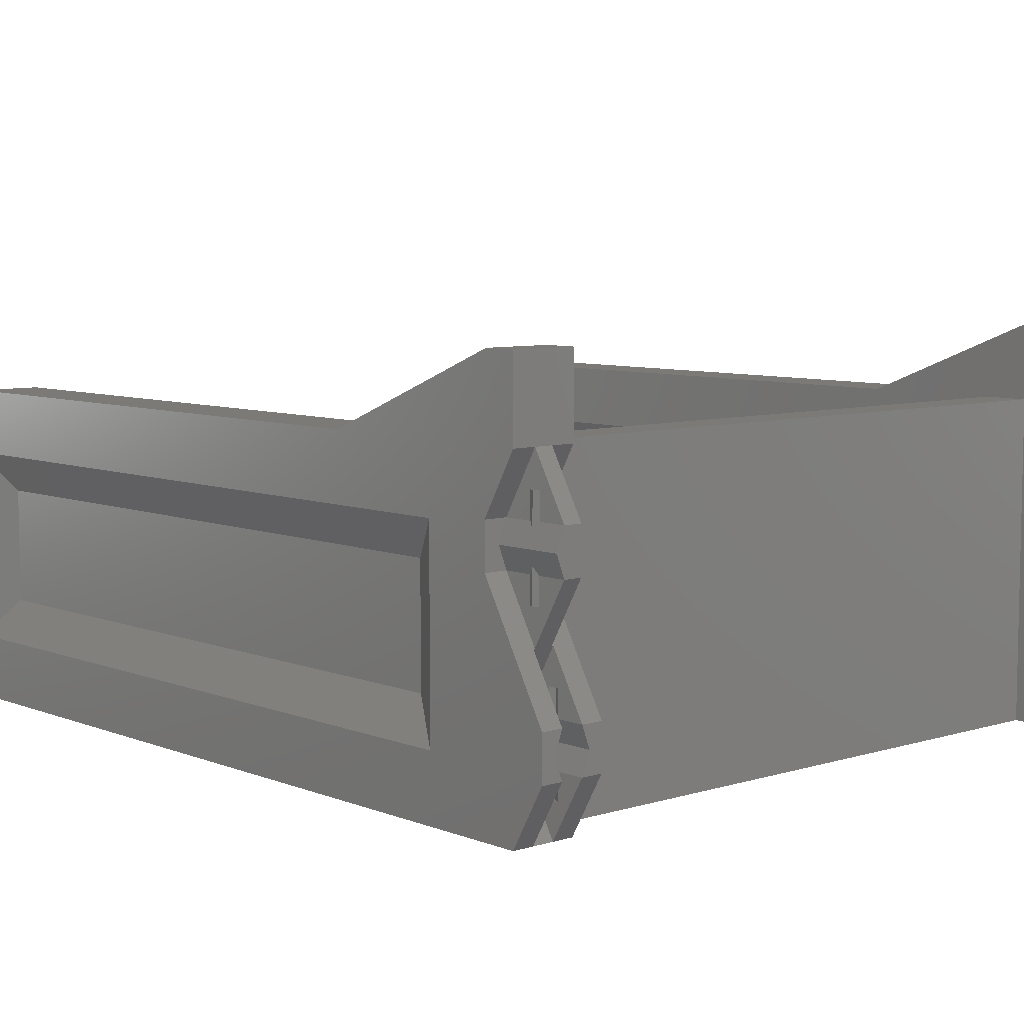
<metadata>
{"format":"stl","ext":"stl","renderer":"f3d","projection":"perspective","resolution":1024,"background":"white","views":[{"elev":7.1,"azim":138.4,"up":"+Z"}]}
</metadata>
<code>
# stl→obj: 445 verts, 928 faces
v -3.75 -70.88 0
v 3.75 -67.38 0
v 3.75 -70.88 0
v -3.75 -67.38 0
v -3.75 -63.5 0
v 3.75 43.5 0
v 3.75 -63.5 0
v -3.75 43.5 0
v -60 -58.75 0
v -55 57 0
v -50 -58.75 0
v 50 -58.75 0
v 55 57 0
v 60 -58.75 0
v -50 57 0
v 50 57 0
v -60 60 0
v 60 60 0
v 60 64 0
v -3.75 47.38 0
v 3.75 50.88 0
v 3.75 47.38 0
v -3.75 50.88 0
v -50 60 0
v 55 60 0
v -55 60 0
v 50 60 0
v 50 64 0
v -56.67 69.99 0
v 53.33 69.99 0
v -50 64 0
v -50 70 0
v 50 70 0
v 60 70 0
v -53.33 69.99 0
v 56.67 69.99 0
v -60 70 0
v -56.67 70 0
v -53.33 70 0
v 53.33 70 0
v 56.67 70 0
v -2.5 -67.38 2.165
v 2.5 -63.5 2.165
v -2.5 43.5 2.165
v 2.5 47.38 2.165
v -56.67 70 5.269
v -53.33 70 5.269
v 53.33 70 5.269
v 56.67 70 5.269
v 7.5 -70.88 6.495
v -7.5 -70 6.495
v 7.5 -70 6.495
v 7.5 -63.5 6.495
v -7.5 43.5 6.495
v -7.5 50 6.495
v 7.5 50 6.495
v -7.5 50.88 6.495
v -53.33 64.7 9.15
v 56.67 64.7 9.15
v -56.67 75.28 9.15
v 53.33 75.28 9.15
v -60 75.29 9.167
v -50 75.29 9.167
v 50 75.29 9.167
v 60 75.29 9.167
v -50 54 10
v 50 54 10
v -60 54 10
v 60 54 10
v -52.89 -70 15
v 57.11 -70 15
v -50 64 20
v 50 57 50
v 2.5 -67.38 2.165
v -2.5 -63.5 2.165
v 2.5 43.5 2.165
v -2.5 47.38 2.165
v -7.5 -67.38 6.495
v 7.5 -67.38 6.495
v -7.5 -63.5 6.495
v 7.5 43.5 6.495
v -7.5 47.38 6.495
v 7.5 47.38 6.495
v -56.67 69.16 5.269
v -53.33 69.16 5.269
v 53.33 69.16 5.269
v 56.67 69.16 5.269
v -56.67 70.84 5.269
v -53.33 70.84 5.269
v 53.33 70.84 5.269
v 56.67 70.84 5.269
v -56.67 64.7 9.15
v 53.33 64.7 9.15
v -53.33 75.28 9.15
v 56.67 75.28 9.15
v -7.5 -70.88 6.495
v 7.5 50.88 6.495
v -60 75.29 15.83
v 50 75.29 15.83
v 60 75.29 15.83
v -60 -60 10
v -50 -60 10
v 50 -60 10
v 60 -60 10
v -60 -70 15
v -50 -70 15
v 50 -70 15
v 60 -70 15
v -50 54 40
v 60 54 40
v -60 60 50
v -57.11 -70 15
v 52.89 -70 15
v -60 70 25
v 50 70 25
v 60 70 25
v 50 64 50
v -60 64.7 34.17
v 50 64.7 34.17
v 60 64.7 34.17
v 60 64 49.95
v -50 57 50
v 5 -67.38 6.495
v -5 -63.5 6.495
v 5 43.5 6.495
v -5 47.38 6.495
v -5 -67.38 6.495
v 5 -63.5 6.495
v -5 43.5 6.495
v 5 47.38 6.495
v -57.09 70 5.269
v -52.91 70 5.269
v 52.91 70 5.269
v 57.09 70 5.269
v -56.67 69.16 9.15
v -53.33 69.16 9.15
v 53.33 69.16 9.15
v 56.67 69.16 9.15
v -56.67 70.84 9.15
v -53.33 70.84 9.15
v 53.33 70.84 9.15
v 56.67 70.84 9.15
v -57.09 70 10.27
v -52.91 70 10.27
v 52.91 70 10.27
v 57.09 70 10.27
v -7.244 -70 8.436
v 7.244 -70 8.436
v -7.244 50 8.436
v 7.244 50 8.436
v 3.75 -70.88 12.99
v -3.75 -70 12.99
v 3.75 50 12.99
v -3.75 50.88 12.99
v 3.75 -70 12.99
v -3.75 50 12.99
v -3.75 -70.88 12.99
v 3.75 50.88 12.99
v -6.495 -70 10.25
v 6.495 -70 10.25
v -6.495 50 10.25
v 6.495 50 10.25
v -56.68 75.29 9.167
v -53.32 75.29 9.167
v 53.32 75.29 9.167
v 56.68 75.29 9.167
v -55.42 64.7 12.5
v 54.58 64.7 12.5
v -57.93 64.7 12.5
v -52.07 64.7 12.5
v 52.07 64.7 12.5
v 57.93 64.7 12.5
v -57.93 75.29 12.5
v -52.07 75.29 12.5
v 52.07 75.29 12.5
v 57.93 75.29 12.5
v -54.58 64.7 12.5
v 55.42 64.7 12.5
v -50 75.29 15.83
v -56.5 -53.94 16.06
v -53.5 -53.94 16.06
v 53.5 -53.94 16.06
v 56.5 -53.94 16.06
v -60 -63.5 21.25
v -50 -63.5 21.25
v 50 -63.5 21.25
v 60 -63.5 21.25
v -56.5 47.94 16.06
v -53.5 47.94 16.06
v 53.5 47.94 16.06
v 56.5 47.94 16.06
v -56.5 -53.94 33.94
v 53.5 -53.94 33.94
v -53.5 47.94 33.94
v 56.5 47.94 33.94
v -50 -60 40
v 60 -60 40
v -60 54 40
v 50 54 40
v -50 -63.5 28.75
v 60 -63.5 28.75
v -60 -60 40
v 50 -60 40
v -5.303 50 11.8
v 5.303 50 11.8
v -5.303 -70 11.8
v 5.303 -70 11.8
v -57.09 70 14.73
v -52.91 70 14.73
v 52.91 70 14.73
v 57.09 70 14.73
v -56.67 64.7 15.85
v -53.33 64.7 15.85
v 53.33 64.7 15.85
v 56.67 64.7 15.85
v -56.67 69.16 15.85
v -53.33 69.16 15.85
v 53.33 69.16 15.85
v 56.67 69.16 15.85
v -56.67 70.84 15.85
v -53.33 70.84 15.85
v 53.33 70.84 15.85
v 56.67 70.84 15.85
v -56.68 75.29 15.83
v -53.32 75.29 15.83
v 53.32 75.29 15.83
v 56.68 75.29 15.83
v 1.941 -70 13.74
v -1.941 -70 13.74
v 1.941 50 13.74
v -1.941 50 13.74
v 0 -70 14
v 0 50 14
v -57.09 70 19.73
v -52.91 70 19.73
v 52.91 70 19.73
v 57.09 70 19.73
v -60 -70 17.5
v -50 -70 17.5
v 50 -70 17.5
v 60 -70 17.5
v -55 -70 18.66
v 55 -70 18.66
v -56.5 -70 17.5
v -53.5 -70 17.5
v 53.5 -70 17.5
v 56.5 -70 17.5
v -56.67 75.28 15.85
v -53.33 75.28 15.85
v 53.33 75.28 15.85
v 56.67 75.28 15.85
v -50 70 25
v -56.67 69.16 19.73
v -53.33 69.16 19.73
v 53.33 69.16 19.73
v 56.67 69.16 19.73
v -56.67 70.84 19.73
v -53.33 70.84 19.73
v 53.33 70.84 19.73
v 56.67 70.84 19.73
v -56.67 69.99 25
v 53.33 69.99 25
v -53.33 69.99 25
v 56.67 69.99 25
v -56.67 70 25
v -53.33 70 25
v 53.33 70 25
v 56.67 70 25
v -53.5 -53.94 33.94
v 56.5 -53.94 33.94
v -56.5 47.94 33.94
v 53.5 47.94 33.94
v -53.5 -63.5 21.25
v 56.5 -63.5 21.25
v -56.5 -70 20
v -53.5 -70 20
v 53.5 -70 20
v 56.5 -70 20
v -56.5 -67.83 21.25
v -53.5 -67.83 21.25
v 53.5 -67.83 21.25
v 56.5 -67.83 21.25
v -56.5 -63.5 21.25
v 53.5 -63.5 21.25
v -56.67 70 19.73
v -53.33 70 19.73
v 53.33 70 19.73
v 56.67 70 19.73
v -50 64.7 34.17
v -50 64 50
v -53.5 -65.67 22.5
v 56.5 -65.67 22.5
v -56.5 -65.67 22.5
v 53.5 -65.67 22.5
v -56.5 -63.5 28.75
v 53.5 -63.5 28.75
v -53.5 -65.67 27.5
v 56.5 -65.67 27.5
v -53.5 -63.5 28.75
v 56.5 -63.5 28.75
v -60 -63.5 28.75
v 50 -63.5 28.75
v -56.5 -65.67 27.5
v 53.5 -65.67 27.5
v -56.42 70 25
v 53.58 70 25
v -53.58 70 25
v 56.42 70 25
v -56.42 70 30.28
v -53.58 70 30.28
v 53.58 70 30.28
v 56.42 70 30.28
v -56.42 64.7 34.17
v -53.58 64.7 34.17
v 53.58 64.7 34.17
v 56.42 64.7 34.17
v -56.42 75.29 34.17
v 53.58 75.29 34.17
v -56.42 69.17 30.28
v -53.58 69.17 30.28
v 53.58 69.17 30.28
v 56.42 69.17 30.28
v -56.42 70.83 30.28
v -53.58 70.83 30.28
v 53.58 70.83 30.28
v 56.42 70.83 30.28
v -53.58 75.29 34.17
v 56.42 75.29 34.17
v -56.5 -67.83 28.75
v 53.5 -67.83 28.75
v -53.5 -67.83 28.75
v 56.5 -67.83 28.75
v -53.5 -70 30
v 56.5 -70 30
v -56.5 -70 32.5
v -53.5 -70 32.5
v 53.5 -70 32.5
v 56.5 -70 32.5
v -60 -70 32.5
v 50 -70 32.5
v -56.5 -70 30
v 53.5 -70 30
v -50 -70 32.5
v 60 -70 32.5
v -60 -70 35
v -50 -70 35
v 50 -70 35
v 60 -70 35
v -56.83 70 30.28
v -53.17 70 30.28
v 53.17 70 30.28
v 56.83 70 30.28
v -56.42 69.17 34.17
v -53.58 69.17 34.17
v 53.58 69.17 34.17
v 56.42 69.17 34.17
v -56.42 70.83 34.17
v -53.58 70.83 34.17
v 53.58 70.83 34.17
v 56.42 70.83 34.17
v -56.83 70 35.28
v -53.17 70 35.28
v 53.17 70 35.28
v 56.83 70 35.28
v -57.67 64.7 37.5
v -52.33 64.7 37.5
v 52.33 64.7 37.5
v 57.67 64.7 37.5
v -57.67 75.29 37.5
v -52.33 75.29 37.5
v 52.33 75.29 37.5
v 57.67 75.29 37.5
v -55.17 75.29 37.5
v 54.83 75.29 37.5
v -54.83 75.29 37.5
v 55.17 75.29 37.5
v -60 64.7 40.83
v -50 64.7 40.83
v 50 64.7 40.83
v 60 64.7 40.83
v -50 -58.75 50
v 60 -58.75 50
v -60 -58.75 50
v 50 -58.75 50
v -56.83 70 39.72
v -53.17 70 39.72
v 53.17 70 39.72
v 56.83 70 39.72
v -56.42 75.29 40.83
v -53.58 75.29 40.83
v 53.58 75.29 40.83
v 56.42 75.29 40.83
v -56.42 69.17 40.83
v -53.58 69.17 40.83
v 53.58 69.17 40.83
v 56.42 69.17 40.83
v -56.42 70.83 40.83
v -53.58 70.83 40.83
v 53.58 70.83 40.83
v 56.42 70.83 40.83
v -56.42 64.7 40.83
v -53.58 64.7 40.83
v 53.58 64.7 40.83
v 56.42 64.7 40.83
v -56.83 70 44.72
v -53.17 70 44.72
v 53.17 70 44.72
v 56.83 70 44.72
v -60 35 50
v 50 35 50
v 60 64 50
v -56.42 69.17 44.72
v -53.58 69.17 44.72
v 53.58 69.17 44.72
v 56.42 69.17 44.72
v -56.42 70.83 44.72
v -53.58 70.83 44.72
v 53.58 70.83 44.72
v 56.42 70.83 44.72
v -60 70 50
v -53.58 70 50
v 50 70 50
v 56.42 70 50
v -56.42 70 50
v 53.58 70 50
v 60 70 50
v -60 69.95 50
v 50 69.95 50
v -50 70 50
v -56.42 70 44.72
v -53.58 70 44.72
v 53.58 70 44.72
v 56.42 70 44.72
v -50 35 50
v 60 35 50
v 60 60 50
v 60 69.95 50
v -60 65 62
v 50 65 62
v -50 65 62
v 60 65 62
v 60 70 62
v -60 70 62
v 50 70 62
v -50 70 62
f 1 2 3
f 1 4 2
f 5 6 7
f 5 8 6
f 9 10 11
f 12 13 14
f 11 10 15
f 12 16 13
f 9 17 10
f 14 13 18
f 14 18 19
f 20 21 22
f 20 23 21
f 10 16 15
f 10 13 16
f 16 13 13
f 10 24 13
f 25 13 13
f 10 17 26
f 10 26 24
f 13 24 27
f 13 27 25
f 13 25 25
f 13 25 18
f 17 24 26
f 27 18 25
f 25 18 25
f 25 18 18
f 24 28 27
f 18 19 18
f 17 29 24
f 27 30 18
f 24 31 28
f 24 32 31
f 27 28 33
f 18 34 19
f 24 29 35
f 18 30 36
f 17 37 29
f 24 35 32
f 27 33 30
f 18 36 34
f 29 37 38
f 35 39 32
f 30 33 40
f 36 41 34
f 4 42 2
f 5 7 43
f 8 44 6
f 20 22 45
f 29 38 46
f 35 47 39
f 30 40 48
f 36 49 41
f 1 3 50
f 1 51 4
f 3 2 52
f 7 6 53
f 5 54 8
f 20 55 23
f 22 21 56
f 23 57 21
f 29 58 35
f 30 59 36
f 37 60 38
f 33 61 40
f 17 62 37
f 31 32 63
f 28 64 33
f 19 34 65
f 39 63 32
f 41 65 34
f 11 15 66
f 12 67 16
f 9 68 17
f 14 19 69
f 9 11 70
f 12 14 71
f 31 72 28
f 15 16 73
f 2 42 74
f 5 43 75
f 6 44 76
f 20 45 77
f 4 78 42
f 2 74 79
f 5 75 80
f 7 53 43
f 8 54 44
f 6 76 81
f 20 77 82
f 22 83 45
f 29 46 84
f 35 85 47
f 30 48 86
f 36 87 49
f 38 88 46
f 39 47 89
f 40 90 48
f 41 49 91
f 29 84 92
f 35 58 85
f 30 86 93
f 36 59 87
f 38 60 88
f 39 89 94
f 40 61 90
f 41 91 95
f 1 50 96
f 1 96 51
f 3 52 50
f 4 51 78
f 2 79 52
f 5 80 54
f 6 81 53
f 20 82 55
f 22 56 83
f 23 55 57
f 21 97 56
f 21 57 97
f 29 92 58
f 30 93 59
f 37 62 60
f 39 94 63
f 33 64 61
f 41 95 65
f 17 98 62
f 28 99 64
f 19 65 100
f 31 63 72
f 9 101 68
f 11 66 102
f 12 103 67
f 14 69 104
f 9 105 101
f 11 102 106
f 12 107 103
f 14 104 108
f 15 109 66
f 19 110 69
f 16 67 73
f 17 68 111
f 9 112 105
f 9 70 112
f 11 106 70
f 12 113 107
f 12 71 113
f 14 108 71
f 17 114 98
f 28 115 99
f 19 100 116
f 28 72 117
f 17 118 114
f 28 119 115
f 19 116 120
f 19 120 121
f 17 111 118
f 28 117 119
f 19 121 110
f 15 122 109
f 15 73 122
f 42 43 74
f 42 75 43
f 44 45 76
f 44 77 45
f 74 43 123
f 42 124 75
f 76 45 125
f 44 126 77
f 42 78 127
f 74 123 79
f 42 127 124
f 43 128 123
f 75 124 80
f 43 53 128
f 44 54 129
f 76 125 81
f 44 129 126
f 45 130 125
f 77 126 82
f 45 83 130
f 84 46 131
f 85 132 47
f 86 48 133
f 87 134 49
f 131 46 88
f 47 132 89
f 133 48 90
f 49 134 91
f 84 131 135
f 85 136 132
f 86 133 137
f 87 138 134
f 131 88 139
f 132 140 89
f 133 90 141
f 134 142 91
f 84 135 92
f 85 58 136
f 86 137 93
f 87 59 138
f 88 60 139
f 89 140 94
f 90 61 141
f 91 142 95
f 131 143 135
f 132 136 144
f 133 145 137
f 134 138 146
f 131 139 143
f 132 144 140
f 133 141 145
f 134 146 142
f 78 124 127
f 123 53 79
f 78 80 124
f 123 128 53
f 54 126 129
f 125 83 81
f 54 82 126
f 125 130 83
f 51 147 78
f 52 79 148
f 78 147 80
f 79 53 148
f 80 149 54
f 53 81 150
f 54 149 82
f 81 83 150
f 82 149 55
f 83 56 150
f 96 50 151
f 50 52 151
f 96 152 51
f 56 97 153
f 55 154 57
f 57 154 97
f 80 147 149
f 53 150 148
f 51 152 147
f 52 148 155
f 55 149 156
f 56 153 150
f 96 151 157
f 96 157 152
f 52 155 151
f 55 156 154
f 97 158 153
f 97 154 158
f 147 159 149
f 148 150 160
f 149 159 161
f 150 162 160
f 147 152 159
f 148 160 155
f 149 161 156
f 150 153 162
f 139 60 163
f 140 164 94
f 141 61 165
f 142 166 95
f 92 167 58
f 93 168 59
f 92 135 169
f 58 170 136
f 93 137 171
f 59 172 138
f 60 62 163
f 94 164 63
f 61 64 165
f 95 166 65
f 139 163 173
f 140 174 164
f 141 165 175
f 142 176 166
f 135 143 169
f 136 170 144
f 137 145 171
f 138 172 146
f 139 173 143
f 140 144 174
f 141 175 145
f 142 146 176
f 92 169 167
f 58 167 177
f 58 177 170
f 93 171 168
f 59 168 178
f 59 178 172
f 62 173 163
f 164 174 63
f 64 175 165
f 166 176 65
f 62 98 173
f 63 174 179
f 64 99 175
f 65 176 100
f 63 179 72
f 101 180 68
f 102 66 181
f 103 182 67
f 104 69 183
f 101 105 184
f 102 185 106
f 103 107 186
f 104 187 108
f 68 180 188
f 66 189 181
f 67 182 190
f 69 191 183
f 101 192 180
f 103 193 182
f 66 194 189
f 69 195 191
f 102 181 196
f 104 183 197
f 68 188 198
f 67 190 199
f 102 200 185
f 104 201 187
f 101 184 202
f 103 186 203
f 102 196 200
f 104 197 201
f 101 202 192
f 103 203 193
f 66 109 194
f 69 110 195
f 67 199 73
f 68 198 111
f 159 204 161
f 160 162 205
f 159 206 204
f 160 205 207
f 159 152 206
f 160 207 155
f 161 204 156
f 162 153 205
f 143 173 169
f 144 170 174
f 145 175 171
f 146 172 176
f 206 152 204
f 207 205 153
f 207 153 155
f 204 152 156
f 169 173 208
f 170 209 174
f 171 175 210
f 172 211 176
f 169 212 167
f 167 212 177
f 177 213 170
f 171 214 168
f 168 214 178
f 178 215 172
f 169 208 216
f 170 217 209
f 171 210 218
f 172 219 211
f 173 220 208
f 174 209 221
f 175 222 210
f 176 211 223
f 173 98 224
f 174 225 179
f 175 99 226
f 176 227 100
f 173 224 220
f 174 221 225
f 175 226 222
f 176 223 227
f 177 212 213
f 178 214 215
f 169 216 212
f 170 213 217
f 171 218 214
f 172 215 219
f 157 151 152
f 151 155 152
f 156 153 154
f 153 158 154
f 152 155 228
f 152 229 156
f 155 153 230
f 156 231 153
f 152 228 229
f 155 230 228
f 156 229 231
f 153 231 230
f 229 228 232
f 229 232 231
f 228 230 232
f 231 233 230
f 231 232 233
f 230 233 232
f 208 234 216
f 209 217 235
f 210 236 218
f 211 219 237
f 208 220 234
f 209 235 221
f 210 222 236
f 211 237 223
f 105 112 238
f 70 106 239
f 107 113 240
f 71 108 241
f 112 70 242
f 113 71 243
f 112 244 238
f 70 239 245
f 113 246 240
f 71 241 247
f 112 242 244
f 70 245 242
f 113 243 246
f 71 247 243
f 105 238 184
f 106 185 239
f 107 240 186
f 108 187 241
f 98 248 224
f 225 249 179
f 99 250 226
f 227 251 100
f 224 248 220
f 225 221 249
f 226 250 222
f 227 223 251
f 98 114 248
f 179 249 252
f 99 115 250
f 100 251 116
f 179 252 72
f 98 114 114
f 99 115 115
f 100 116 116
f 212 216 253
f 213 254 217
f 214 218 255
f 215 256 219
f 220 248 257
f 221 258 249
f 222 250 259
f 223 260 251
f 212 261 213
f 214 262 215
f 216 234 253
f 217 254 235
f 218 236 255
f 219 256 237
f 220 257 234
f 221 235 258
f 222 259 236
f 223 237 260
f 212 253 261
f 213 263 254
f 214 255 262
f 215 264 256
f 248 265 257
f 249 258 266
f 250 267 259
f 251 260 268
f 213 261 263
f 215 262 264
f 248 114 265
f 249 266 252
f 250 115 267
f 251 268 116
f 181 189 269
f 183 191 270
f 180 271 188
f 182 272 190
f 180 192 271
f 182 193 272
f 189 194 269
f 191 195 270
f 181 269 196
f 183 270 197
f 188 271 198
f 190 272 199
f 238 244 184
f 245 239 273
f 240 246 186
f 247 241 274
f 244 242 275
f 245 276 242
f 246 243 277
f 247 278 243
f 244 275 279
f 245 280 276
f 246 277 281
f 247 282 278
f 244 279 283
f 245 273 280
f 246 281 284
f 247 274 282
f 244 283 184
f 239 185 273
f 246 284 186
f 241 187 274
f 242 276 275
f 243 278 277
f 253 234 285
f 254 286 235
f 255 236 287
f 256 288 237
f 234 257 285
f 286 258 235
f 236 259 287
f 288 260 237
f 253 285 261
f 254 263 286
f 255 287 262
f 256 264 288
f 285 257 265
f 286 266 258
f 287 259 267
f 288 268 260
f 285 265 261
f 286 263 266
f 287 267 262
f 288 264 268
f 285 265 265
f 286 266 266
f 287 267 267
f 288 268 268
f 275 276 279
f 277 278 281
f 276 280 279
f 278 282 281
f 72 252 252
f 72 252 289
f 72 289 290
f 72 290 117
f 279 280 291
f 281 282 292
f 279 293 283
f 280 273 291
f 281 294 284
f 282 274 292
f 184 283 295
f 273 185 200
f 186 284 296
f 274 187 201
f 279 291 293
f 281 292 294
f 273 297 291
f 274 298 292
f 283 293 295
f 284 294 296
f 273 299 297
f 274 300 298
f 184 295 301
f 273 200 299
f 186 296 302
f 274 201 300
f 184 301 202
f 186 302 203
f 293 291 297
f 294 292 298
f 293 297 303
f 294 298 304
f 293 303 295
f 294 304 296
f 261 305 263
f 262 306 264
f 261 265 305
f 263 305 307
f 263 307 266
f 262 267 306
f 264 306 308
f 264 308 268
f 114 265 114
f 305 305 307
f 266 252 266
f 115 267 115
f 306 308 308
f 268 116 268
f 265 265 114
f 307 305 307
f 252 252 266
f 267 267 115
f 306 306 308
f 116 116 268
f 305 309 305
f 307 307 310
f 306 311 306
f 308 308 312
f 114 118 265
f 265 313 305
f 307 314 266
f 266 289 252
f 115 119 267
f 267 315 306
f 308 316 268
f 268 120 116
f 305 317 307
f 306 318 308
f 305 319 309
f 307 310 320
f 306 321 311
f 308 312 322
f 305 309 323
f 307 324 310
f 306 311 325
f 308 326 312
f 305 313 319
f 307 320 314
f 306 315 321
f 308 322 316
f 305 323 317
f 307 327 324
f 306 325 318
f 308 328 326
f 265 118 313
f 266 314 289
f 267 119 315
f 268 316 120
f 307 317 327
f 308 318 328
f 303 297 329
f 304 298 330
f 297 331 329
f 298 332 330
f 303 329 295
f 297 299 331
f 304 330 296
f 298 300 332
f 329 331 333
f 330 332 334
f 329 335 295
f 331 299 336
f 330 337 296
f 332 300 338
f 301 295 339
f 299 200 336
f 302 296 340
f 300 201 338
f 329 333 341
f 330 334 342
f 329 341 335
f 331 336 333
f 330 342 337
f 332 338 334
f 295 335 339
f 200 343 336
f 296 337 340
f 201 344 338
f 301 339 345
f 200 346 343
f 302 340 347
f 201 348 344
f 301 345 202
f 200 196 346
f 302 347 203
f 201 197 348
f 341 333 336
f 342 334 338
f 341 336 335
f 342 338 337
f 319 349 309
f 320 310 350
f 321 351 311
f 322 312 352
f 349 323 309
f 310 324 350
f 351 325 311
f 312 326 352
f 319 353 349
f 320 350 354
f 321 355 351
f 322 352 356
f 349 357 323
f 350 324 358
f 351 359 325
f 352 326 360
f 319 313 353
f 320 354 314
f 321 315 355
f 322 356 316
f 323 357 317
f 324 327 358
f 325 359 318
f 326 328 360
f 349 353 361
f 350 362 354
f 351 355 363
f 352 364 356
f 349 361 357
f 350 358 362
f 351 363 359
f 352 360 364
f 339 335 345
f 335 336 346
f 336 343 346
f 340 337 347
f 337 338 348
f 338 344 348
f 335 346 345
f 337 348 347
f 192 198 271
f 269 194 109
f 193 199 272
f 270 195 110
f 192 202 198
f 269 109 196
f 193 203 199
f 270 110 197
f 118 365 313
f 314 366 289
f 119 367 315
f 316 368 120
f 313 365 353
f 314 354 366
f 315 367 355
f 316 356 368
f 357 369 317
f 358 327 370
f 359 371 318
f 360 328 372
f 317 373 327
f 318 374 328
f 353 365 361
f 354 362 366
f 355 367 363
f 356 364 368
f 357 361 369
f 358 370 362
f 359 363 371
f 360 372 364
f 317 369 373
f 327 373 375
f 327 375 370
f 318 371 374
f 328 374 376
f 328 376 372
f 118 377 365
f 289 366 378
f 119 379 367
f 120 368 380
f 120 380 121
f 118 111 377
f 289 378 290
f 119 117 379
f 345 346 381
f 347 348 382
f 345 383 202
f 346 196 381
f 347 384 203
f 348 197 382
f 345 381 383
f 347 382 384
f 361 365 369
f 362 370 366
f 363 367 371
f 364 372 368
f 365 385 369
f 366 370 386
f 367 387 371
f 368 372 388
f 369 389 373
f 373 389 375
f 375 390 370
f 371 391 374
f 374 391 376
f 376 392 372
f 365 393 385
f 366 386 394
f 367 395 387
f 368 388 396
f 369 385 397
f 370 398 386
f 371 387 399
f 372 400 388
f 365 377 401
f 366 402 378
f 367 379 403
f 368 404 380
f 365 401 393
f 366 394 402
f 367 403 395
f 368 396 404
f 369 397 389
f 370 390 398
f 371 399 391
f 372 392 400
f 375 389 390
f 376 391 392
f 385 393 405
f 386 406 394
f 387 395 407
f 388 408 396
f 385 405 397
f 386 398 406
f 387 407 399
f 388 400 408
f 196 109 381
f 197 110 382
f 202 409 198
f 203 410 199
f 110 121 411
f 202 383 409
f 203 384 410
f 109 122 381
f 110 411 382
f 199 410 73
f 198 409 111
f 401 412 393
f 402 394 413
f 403 414 395
f 404 396 415
f 397 416 389
f 398 390 417
f 399 418 391
f 400 392 419
f 377 420 401
f 402 421 378
f 379 422 403
f 404 423 380
f 389 424 390
f 391 425 392
f 393 412 405
f 394 406 413
f 395 414 407
f 396 408 415
f 397 405 416
f 398 417 406
f 399 407 418
f 400 419 408
f 401 424 412
f 402 413 421
f 403 425 414
f 404 415 423
f 389 416 424
f 390 421 417
f 391 418 425
f 392 423 419
f 380 426 121
f 377 111 427
f 379 117 428
f 378 429 290
f 377 427 420
f 379 428 422
f 401 420 424
f 378 421 429
f 403 422 425
f 380 423 426
f 390 424 421
f 392 425 423
f 412 430 405
f 413 406 431
f 414 432 407
f 415 408 433
f 405 430 416
f 431 406 417
f 407 432 418
f 433 408 419
f 412 424 430
f 413 431 421
f 414 425 432
f 415 433 423
f 430 424 416
f 431 417 421
f 432 425 418
f 433 419 423
f 430 424 424
f 431 421 421
f 432 425 425
f 433 423 423
f 121 426 411
f 383 381 409
f 384 382 410
f 381 434 409
f 382 435 410
f 381 122 434
f 382 436 435
f 382 411 436
f 409 427 111
f 122 73 290
f 73 117 290
f 411 426 437
f 427 420 420
f 428 422 422
f 420 424 424
f 421 429 429
f 422 425 425
f 423 426 426
f 420 420 424
f 421 421 429
f 422 422 425
f 423 423 426
f 409 434 438
f 410 435 439
f 434 122 440
f 410 439 73
f 435 436 441
f 409 438 427
f 122 290 440
f 73 439 117
f 436 411 441
f 117 439 428
f 411 437 441
f 290 429 440
f 437 426 442
f 427 443 420
f 428 444 422
f 429 429 445
f 426 426 442
f 420 443 424
f 424 443 421
f 421 445 429
f 422 444 425
f 425 444 423
f 423 442 426
f 434 440 438
f 435 441 439
f 427 438 443
f 428 439 444
f 437 442 441
f 429 445 440
f 421 443 445
f 423 444 442
f 438 440 443
f 439 441 444
f 440 445 443
f 441 442 444

</code>
